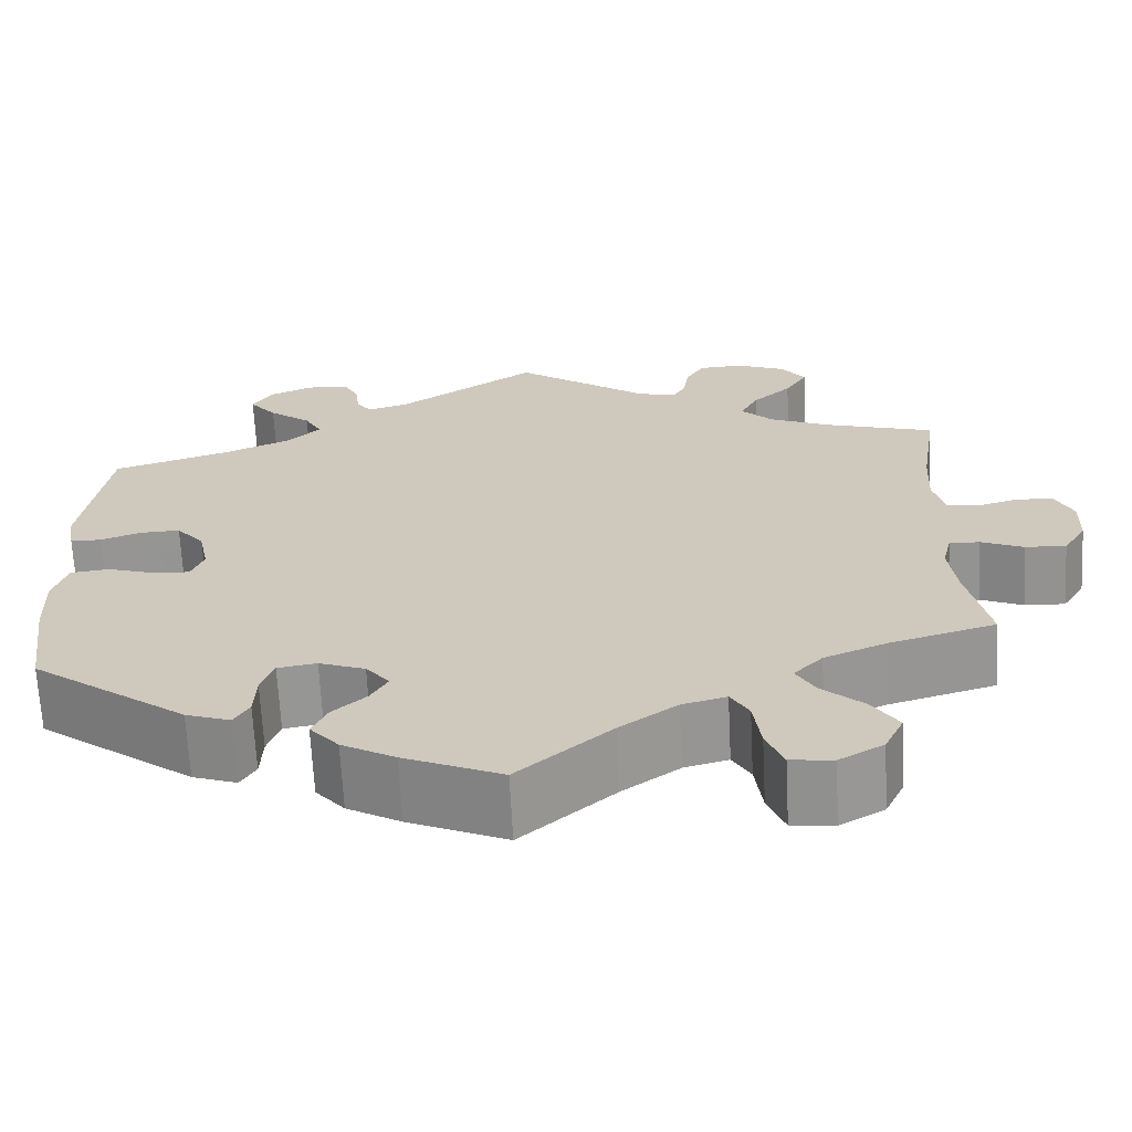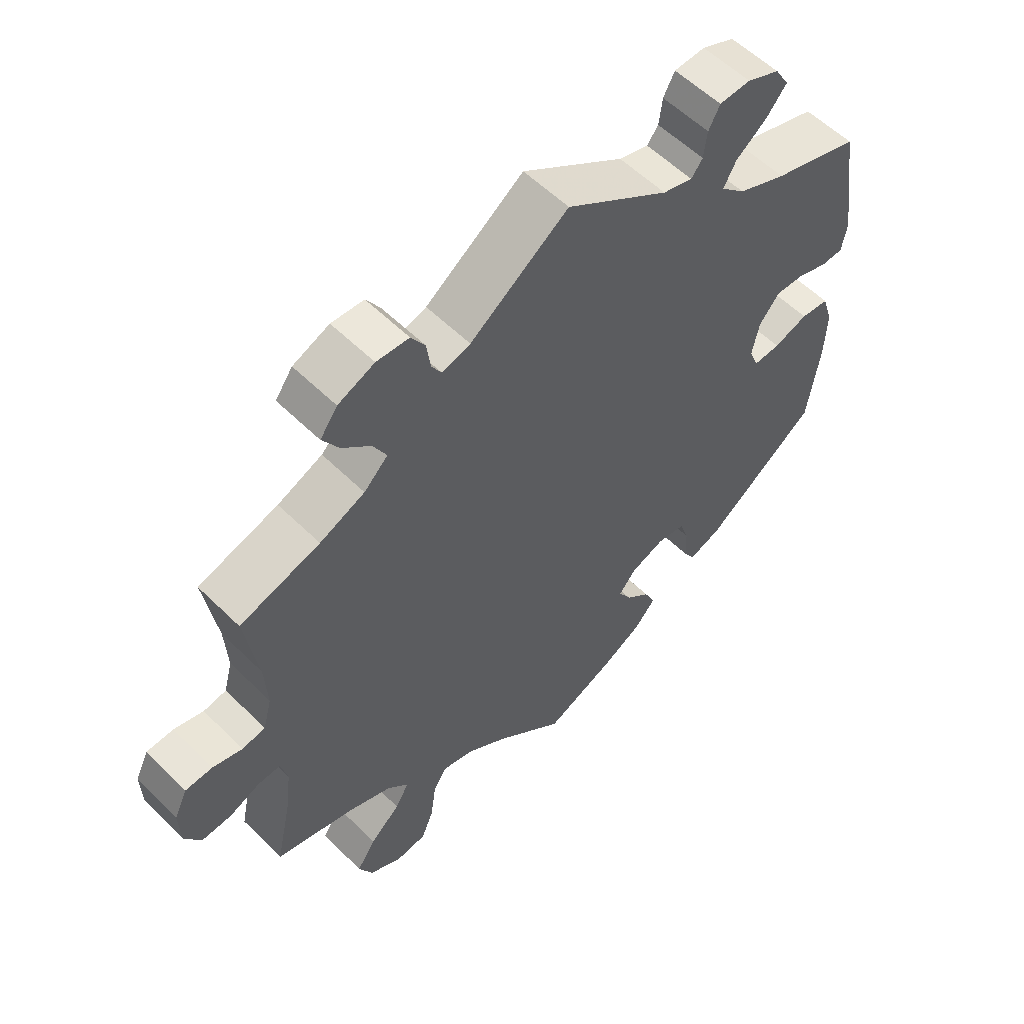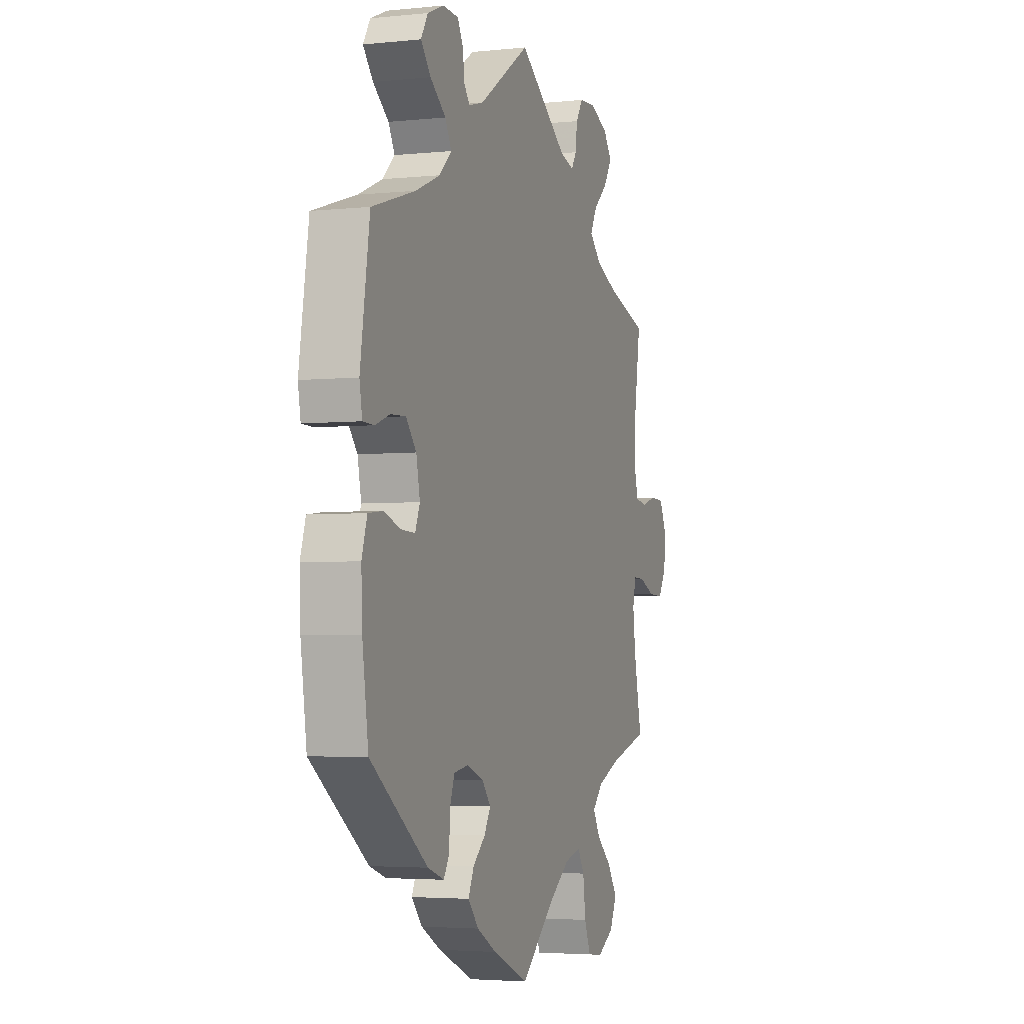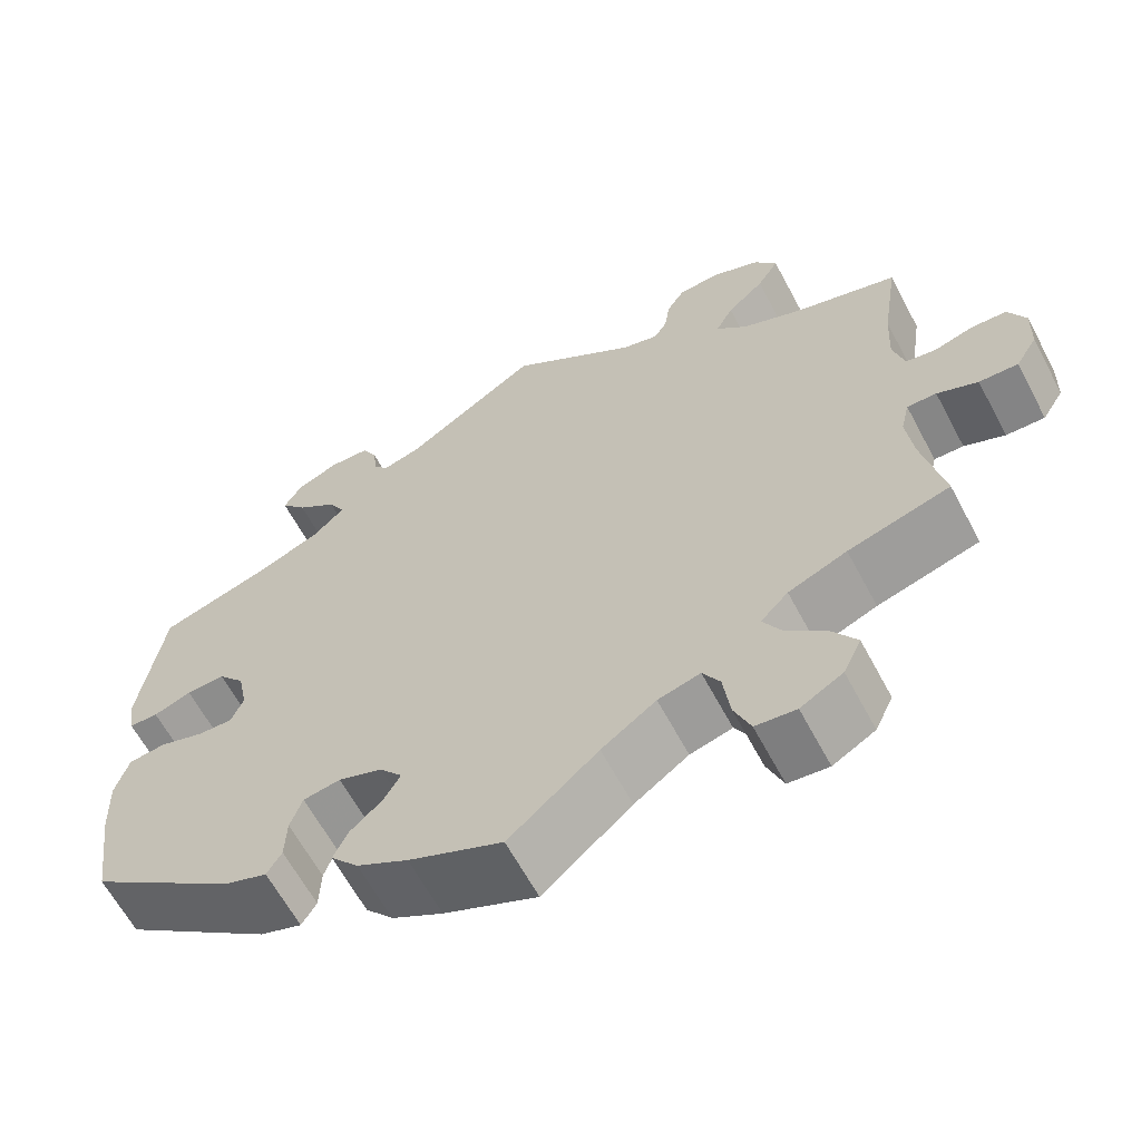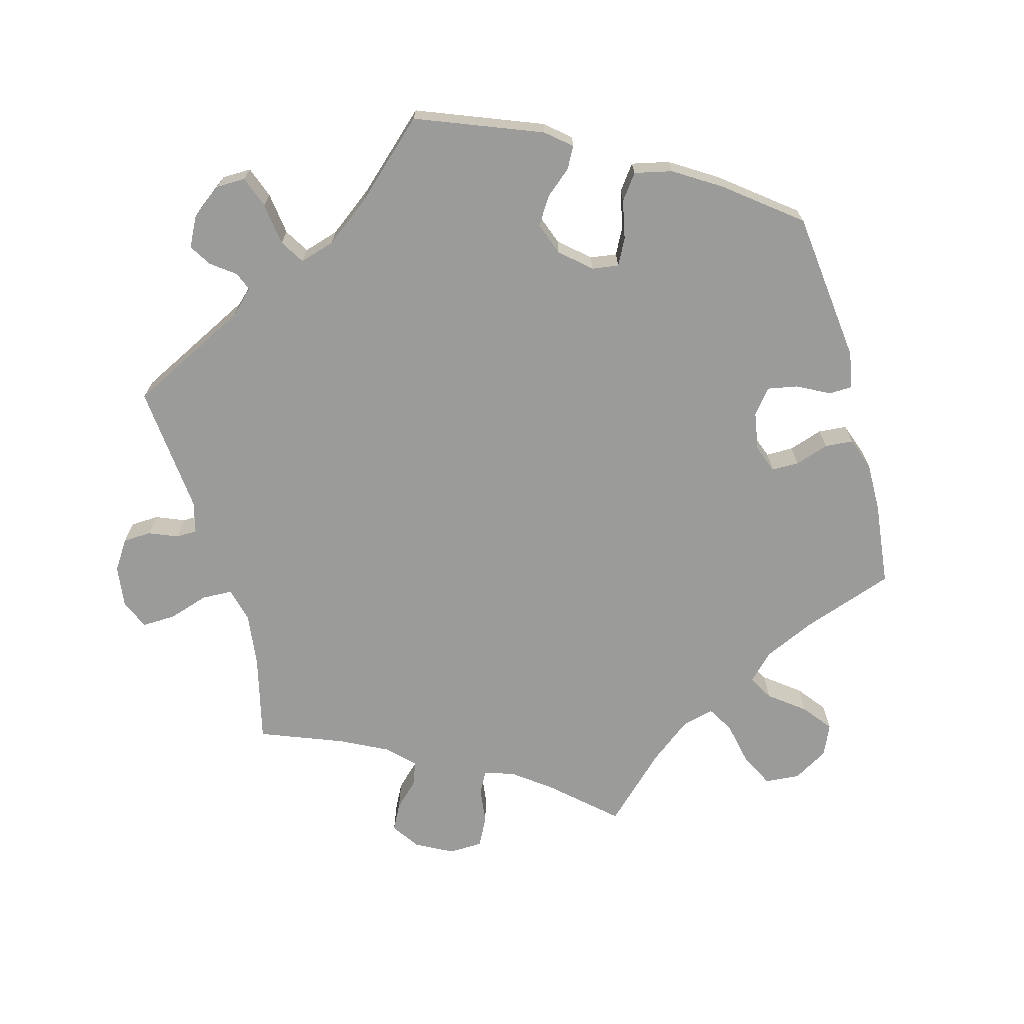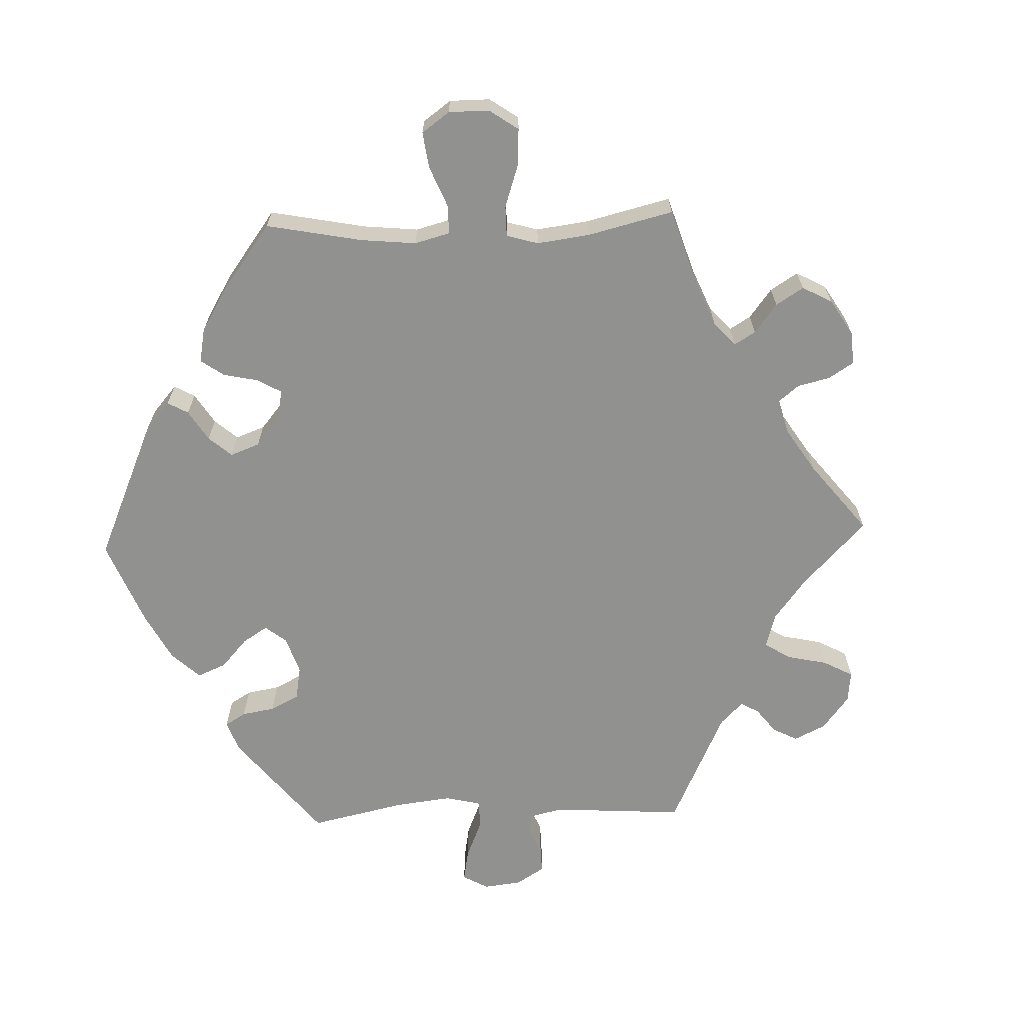
<metadata>
{"format":"obj","ext":"obj","renderer":"f3d","projection":"perspective","resolution":1024,"background":"white","views":[{"elev":-66.9,"azim":-177.1,"up":"+Z"},{"elev":56.7,"azim":-44.3,"up":"+Z"},{"elev":-3.6,"azim":109.3,"up":"+Z"},{"elev":-63.0,"azim":-152.0,"up":"+Z"},{"elev":-69.6,"azim":75.3,"up":"+Y"},{"elev":-66.0,"azim":-148.0,"up":"+Y"}]}
</metadata>
<code>
v 0.328 0.07 -0.416
v 0.279 0.07 -0.433
v 0.262 0.07 -0.405
v 0.26 0.07 -0.355
v 0.246 0.07 -0.315
v 0.203 0.07 -0.308
v 0.152 0.07 -0.327
v 0.126 0.07 -0.359
v 0.145 0.07 -0.392
v 0.182 0.07 -0.425
v 0.199 0.07 -0.461
v 0.167 0.07 -0.498
v 0.108 0.07 -0.531
v 0 0.07 -0.578
v -0.103 0.07 -0.489
v -0.166 0.07 -0.444
v -0.215 0.07 -0.431
v -0.235 0.07 -0.465
v -0.243 0.07 -0.526
v -0.262 0.07 -0.573
v -0.309 0.07 -0.578
v -0.358 0.07 -0.55
v -0.379 0.07 -0.506
v -0.35 0.07 -0.462
v -0.304 0.07 -0.421
v -0.283 0.07 -0.384
v -0.315 0.07 -0.351
v -0.383 0.07 -0.323
v -0.501 0.07 -0.289
v -0.477 0.07 -0.176
v -0.469 0.07 -0.11
v -0.479 0.07 -0.068
v -0.513 0.07 -0.069
v -0.56 0.07 -0.089
v -0.605 0.07 -0.091
v -0.63 0.07 -0.051
v -0.632 0.07 0.007
v -0.612 0.07 0.049
v -0.571 0.07 0.051
v -0.526 0.07 0.038
v -0.491 0.07 0.044
v -0.478 0.07 0.093
v -0.482 0.07 0.166
v -0.501 0.07 0.289
v -0.38 0.07 0.325
v -0.312 0.07 0.354
v -0.276 0.07 0.389
v -0.296 0.07 0.427
v -0.339 0.07 0.466
v -0.364 0.07 0.506
v -0.338 0.07 0.542
v -0.283 0.07 0.565
v -0.234 0.07 0.562
v -0.213 0.07 0.529
v -0.207 0.07 0.486
v -0.192 0.07 0.461
v -0.149 0.07 0.473
v -0.001 0.07 0.578
v 0.154 0.07 0.475
v 0.199 0.07 0.462
v 0.216 0.07 0.484
v 0.221 0.07 0.525
v 0.238 0.07 0.557
v 0.285 0.07 0.559
v 0.334 0.07 0.538
v 0.355 0.07 0.503
v 0.325 0.07 0.467
v 0.278 0.07 0.431
v 0.259 0.07 0.396
v 0.296 0.07 0.361
v 0.369 0.07 0.33
v 0.5 0.07 0.289
v 0.528 0.07 0.105
v 0.52 0.07 0.06
v 0.486 0.07 0.059
v 0.442 0.07 0.075
v 0.397 0.07 0.077
v 0.366 0.07 0.04
v 0.355 0.07 -0.014
v 0.369 0.07 -0.049
v 0.41 0.07 -0.047
v 0.462 0.07 -0.03
v 0.505 0.07 -0.035
v 0.521 0.07 -0.086
v 0.518 0.07 -0.162
v 0.5 0.07 -0.289
v 0.328 0 -0.416
v 0.279 0 -0.433
v 0.262 0 -0.405
v 0.26 0 -0.355
v 0.246 0 -0.315
v 0.203 0 -0.308
v 0.152 0 -0.327
v 0.126 0 -0.359
v 0.145 0 -0.392
v 0.182 0 -0.425
v 0.199 0 -0.461
v 0.167 0 -0.498
v 0.108 0 -0.531
v 0 0 -0.578
v -0.103 0 -0.489
v -0.166 0 -0.444
v -0.215 0 -0.431
v -0.235 0 -0.465
v -0.243 0 -0.526
v -0.262 0 -0.573
v -0.309 0 -0.578
v -0.358 0 -0.55
v -0.379 0 -0.506
v -0.35 0 -0.462
v -0.304 0 -0.421
v -0.283 0 -0.384
v -0.315 0 -0.351
v -0.383 0 -0.323
v -0.501 0 -0.289
v -0.477 0 -0.176
v -0.469 0 -0.11
v -0.479 0 -0.068
v -0.513 0 -0.069
v -0.56 0 -0.089
v -0.605 0 -0.091
v -0.63 0 -0.051
v -0.632 0 0.007
v -0.612 0 0.049
v -0.571 0 0.051
v -0.526 0 0.038
v -0.491 0 0.044
v -0.478 0 0.093
v -0.482 0 0.166
v -0.501 0 0.289
v -0.38 0 0.325
v -0.312 0 0.354
v -0.276 0 0.389
v -0.296 0 0.427
v -0.339 0 0.466
v -0.364 0 0.506
v -0.338 0 0.542
v -0.283 0 0.565
v -0.234 0 0.562
v -0.213 0 0.529
v -0.207 0 0.486
v -0.192 0 0.461
v -0.149 0 0.473
v -0.001 0 0.578
v 0.154 0 0.475
v 0.199 0 0.462
v 0.216 0 0.484
v 0.221 0 0.525
v 0.238 0 0.557
v 0.285 0 0.559
v 0.334 0 0.538
v 0.355 0 0.503
v 0.325 0 0.467
v 0.278 0 0.431
v 0.259 0 0.396
v 0.296 0 0.361
v 0.369 0 0.33
v 0.5 0 0.289
v 0.528 0 0.105
v 0.52 0 0.06
v 0.486 0 0.059
v 0.442 0 0.075
v 0.397 0 0.077
v 0.366 0 0.04
v 0.355 0 -0.014
v 0.369 0 -0.049
v 0.41 0 -0.047
v 0.462 0 -0.03
v 0.505 0 -0.035
v 0.521 0 -0.086
v 0.518 0 -0.162
v 0.5 0 -0.289
f 81 82 83 84
f 80 81 84 85
f 73 74 75 76
f 71 72 73 76
f 70 71 76 77
f 69 70 77 78
f 65 66 67 68
f 65 68 69
f 64 65 69
f 61 62 63 64
f 60 61 64 69
f 59 60 69 78
f 57 58 59 78
f 52 53 54 55
f 52 55 56
f 51 52 56
f 48 49 50 51
f 47 48 51 56
f 46 47 56 57
f 43 44 45
f 42 43 45 46
f 41 42 46 57
f 37 38 39 40
f 37 40 41
f 36 37 41
f 33 34 35 36
f 32 33 36 41
f 31 32 41 57
f 28 29 30
f 27 28 30 31
f 26 27 31 57
f 22 23 24 25
f 22 25 26
f 21 22 26
f 18 19 20 21
f 17 18 21 26
f 16 17 26 57
f 12 13 14 15
f 9 10 11 12
f 8 9 12 15
f 7 8 15 16
f 1 2 3 4
f 1 4 5
f 80 85 86 1
f 16 57 78 79
f 6 7 16 79
f 5 6 79 80
f 1 5 80
f 170 169 168 167
f 171 170 167 166
f 162 161 160 159
f 162 159 158 157
f 163 162 157 156
f 164 163 156 155
f 154 153 152 151
f 155 154 151
f 155 151 150
f 150 149 148 147
f 155 150 147 146
f 164 155 146 145
f 164 145 144 143
f 141 140 139 138
f 142 141 138
f 142 138 137
f 137 136 135 134
f 142 137 134 133
f 143 142 133 132
f 131 130 129
f 132 131 129 128
f 143 132 128 127
f 126 125 124 123
f 127 126 123
f 127 123 122
f 122 121 120 119
f 127 122 119 118
f 143 127 118 117
f 116 115 114
f 117 116 114 113
f 143 117 113 112
f 111 110 109 108
f 112 111 108
f 112 108 107
f 107 106 105 104
f 112 107 104 103
f 143 112 103 102
f 101 100 99 98
f 98 97 96 95
f 101 98 95 94
f 102 101 94 93
f 90 89 88 87
f 91 90 87
f 87 172 171 166
f 165 164 143 102
f 165 102 93 92
f 166 165 92 91
f 166 91 87
f 1 87 88 2
f 2 88 89 3
f 3 89 90 4
f 4 90 91 5
f 5 91 92 6
f 6 92 93 7
f 7 93 94 8
f 8 94 95 9
f 9 95 96 10
f 10 96 97 11
f 11 97 98 12
f 12 98 99 13
f 13 99 100 14
f 14 100 101 15
f 15 101 102 16
f 16 102 103 17
f 17 103 104 18
f 18 104 105 19
f 19 105 106 20
f 20 106 107 21
f 21 107 108 22
f 22 108 109 23
f 23 109 110 24
f 24 110 111 25
f 25 111 112 26
f 26 112 113 27
f 27 113 114 28
f 28 114 115 29
f 29 115 116 30
f 30 116 117 31
f 31 117 118 32
f 32 118 119 33
f 33 119 120 34
f 34 120 121 35
f 35 121 122 36
f 36 122 123 37
f 37 123 124 38
f 38 124 125 39
f 39 125 126 40
f 40 126 127 41
f 41 127 128 42
f 42 128 129 43
f 43 129 130 44
f 44 130 131 45
f 45 131 132 46
f 46 132 133 47
f 47 133 134 48
f 48 134 135 49
f 49 135 136 50
f 50 136 137 51
f 51 137 138 52
f 52 138 139 53
f 53 139 140 54
f 54 140 141 55
f 55 141 142 56
f 56 142 143 57
f 57 143 144 58
f 58 144 145 59
f 59 145 146 60
f 60 146 147 61
f 61 147 148 62
f 62 148 149 63
f 63 149 150 64
f 64 150 151 65
f 65 151 152 66
f 66 152 153 67
f 67 153 154 68
f 68 154 155 69
f 69 155 156 70
f 70 156 157 71
f 71 157 158 72
f 72 158 159 73
f 73 159 160 74
f 74 160 161 75
f 75 161 162 76
f 76 162 163 77
f 77 163 164 78
f 78 164 165 79
f 79 165 166 80
f 80 166 167 81
f 81 167 168 82
f 82 168 169 83
f 83 169 170 84
f 84 170 171 85
f 85 171 172 86
f 86 172 87 1

</code>
